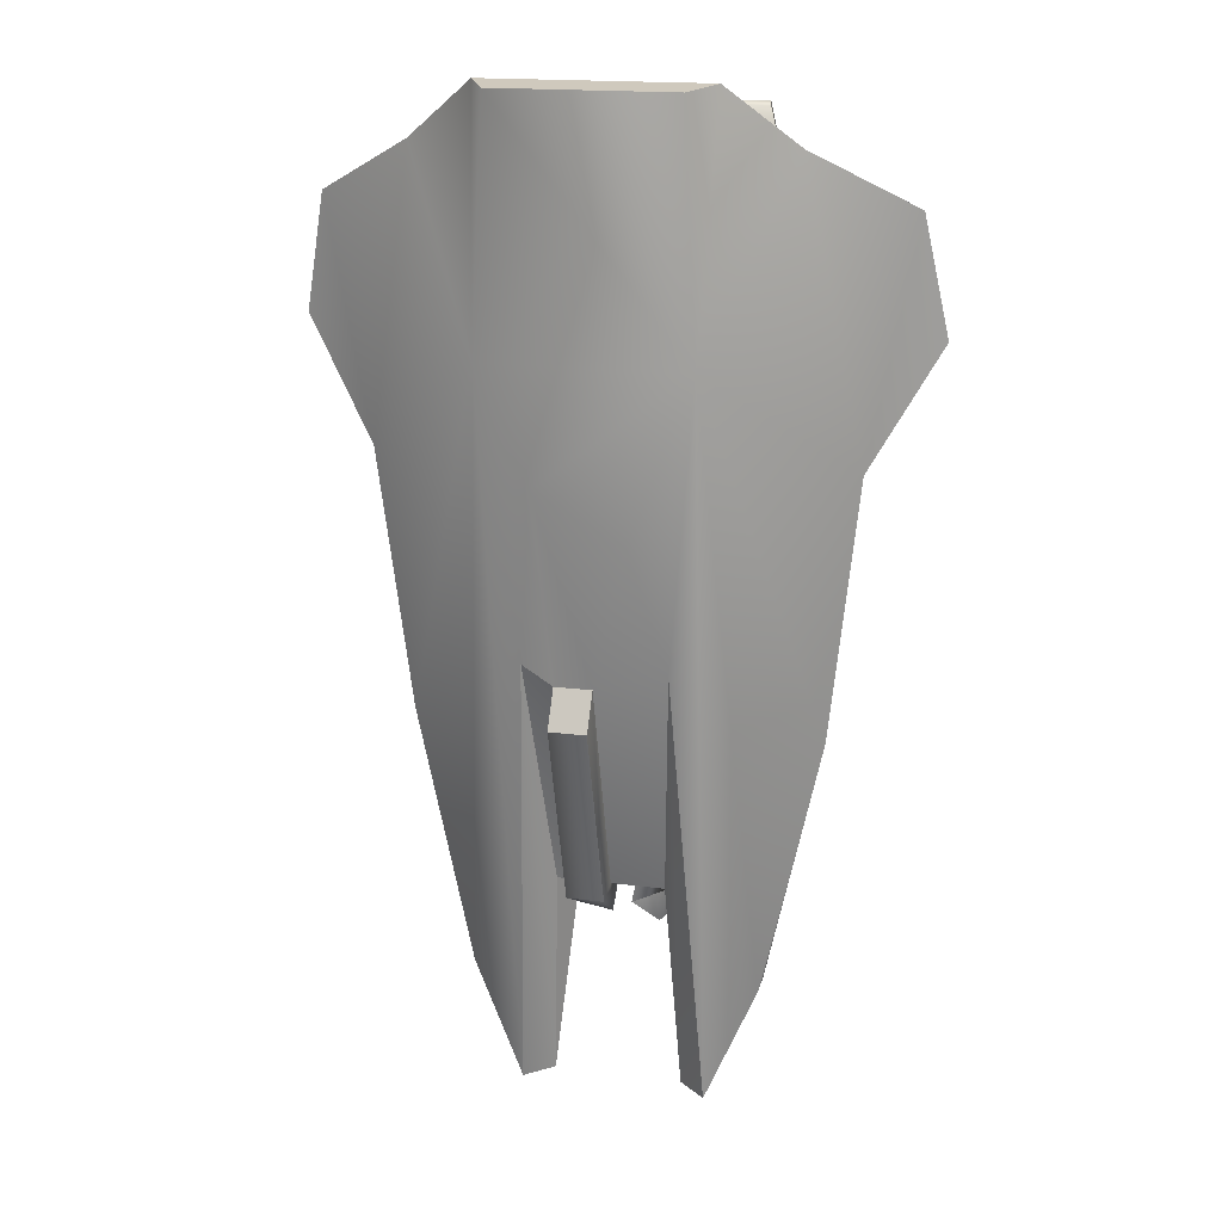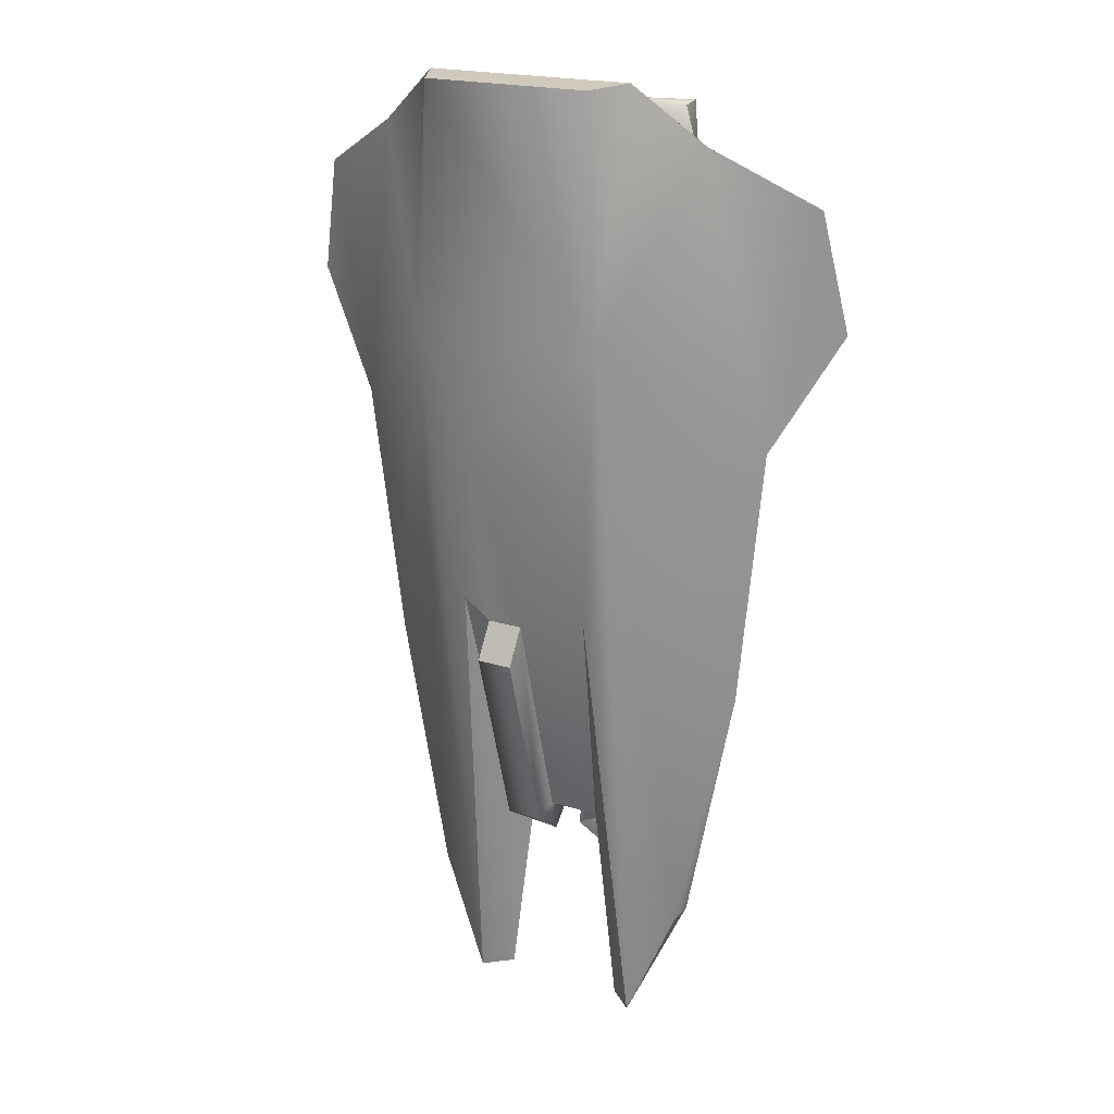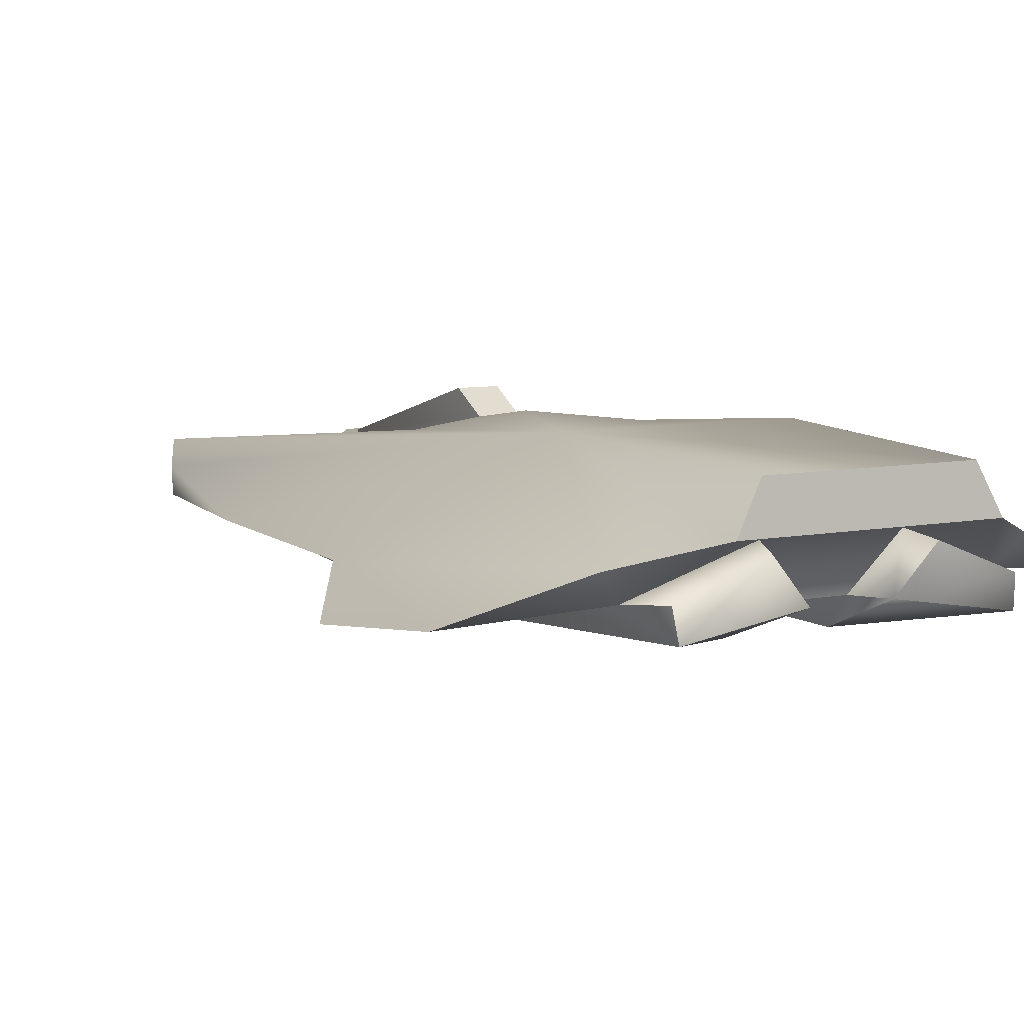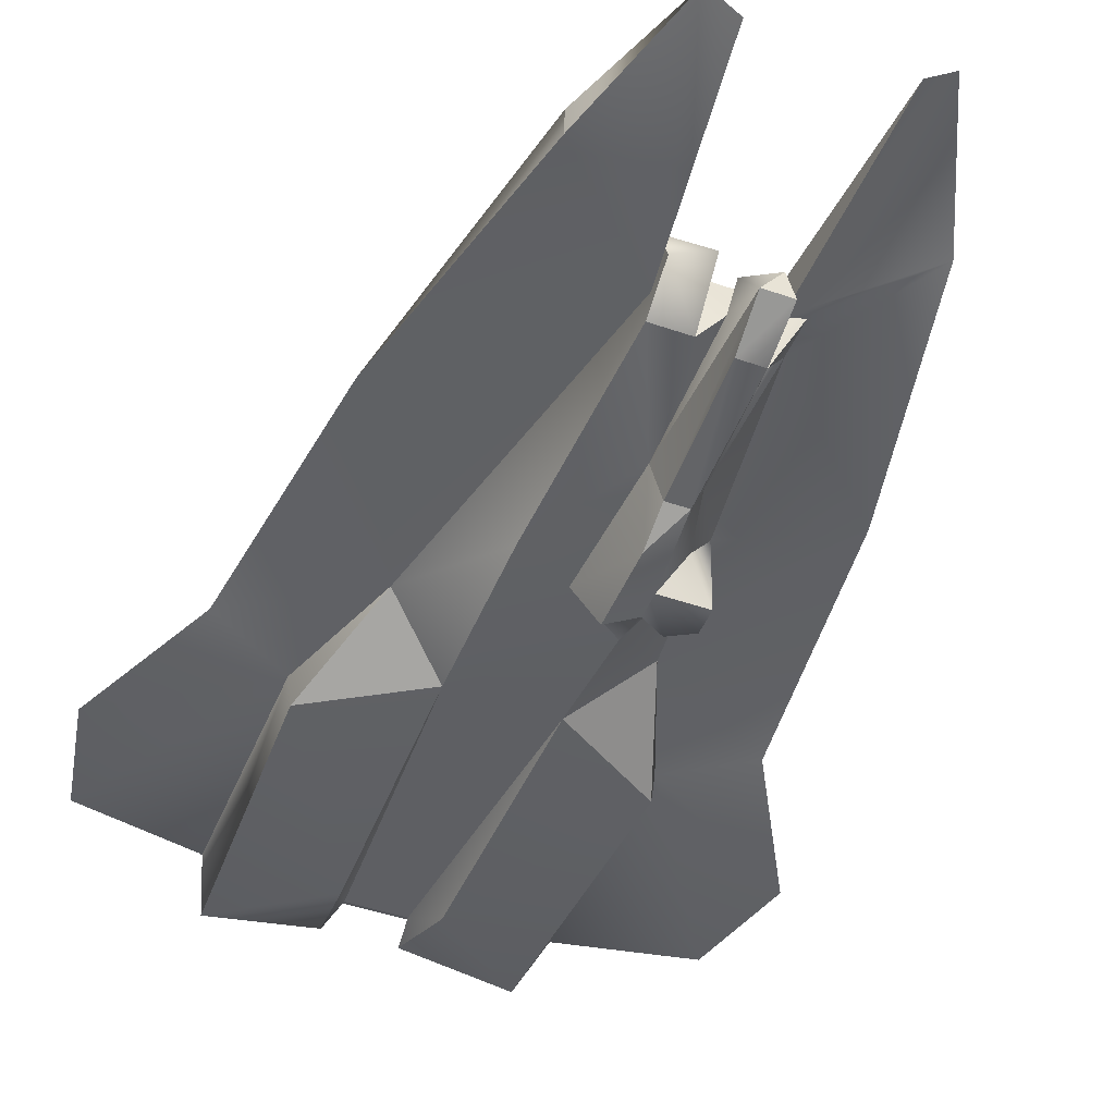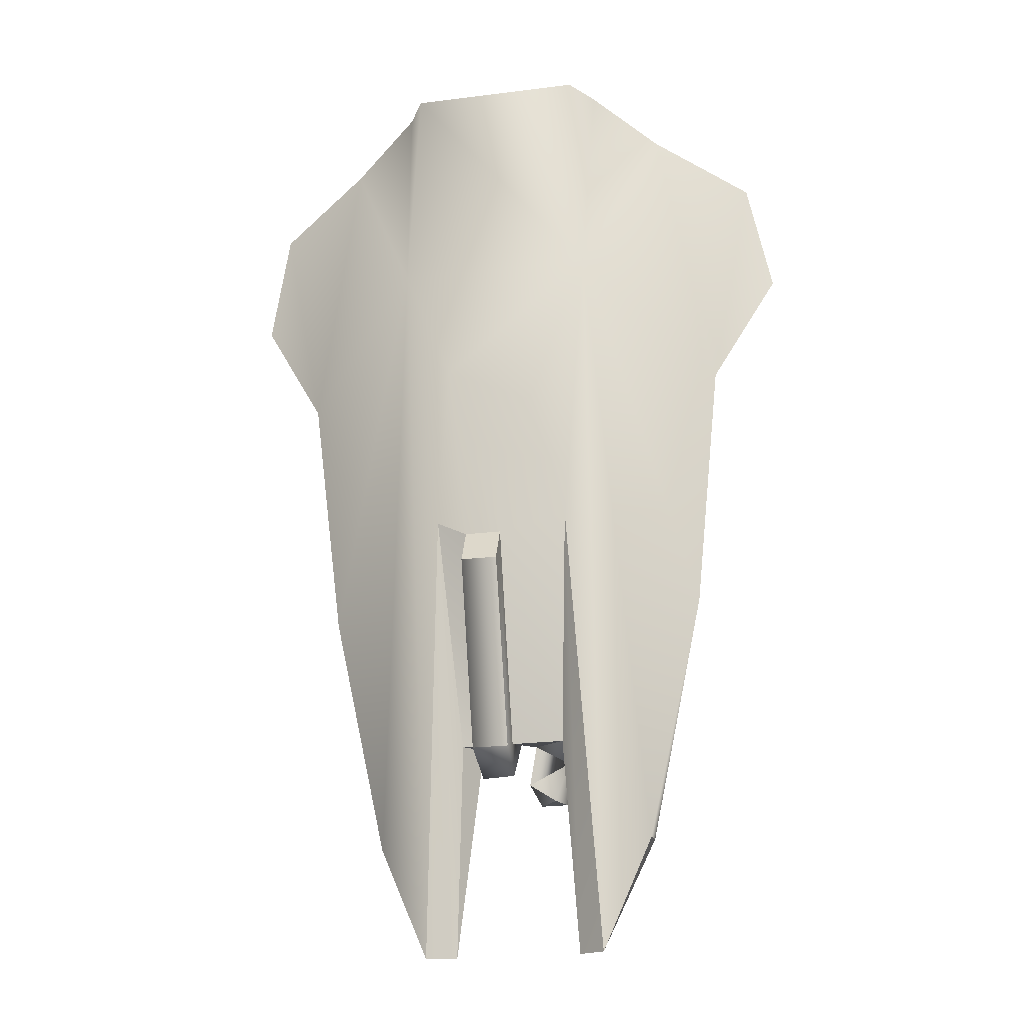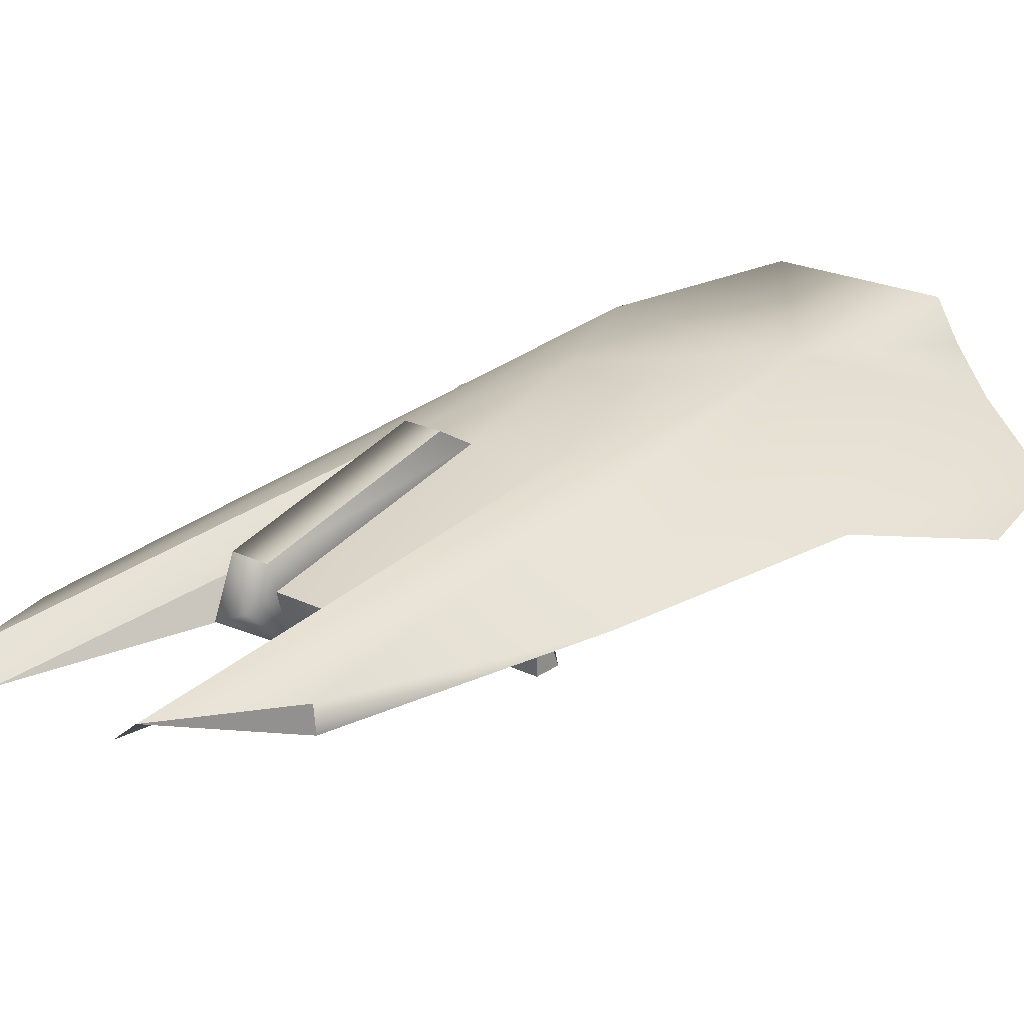
<metadata>
{"format":"obj","ext":"obj","renderer":"f3d","projection":"perspective","resolution":1024,"background":"white","views":[{"elev":18.8,"azim":-165.1,"up":"+Z"},{"elev":20.1,"azim":-148.5,"up":"+Z"},{"elev":8.0,"azim":-29.1,"up":"+Y"},{"elev":-47.3,"azim":159.1,"up":"+Y"},{"elev":-21.8,"azim":-168.2,"up":"+Z"},{"elev":21.6,"azim":-138.3,"up":"+Y"}]}
</metadata>
<code>
v  -19.99 1.657 45.96
v  -11.24 9.666 25.06
v  -26.31 -1.533 12.89
v  12.52 -1.467 4.37
v  5.986 -7.8 -9.534
v  3.947 -2.808 -34.38
v  -17.1 -5.808 17.49
v  -5.603 -6.1 10.01
v  -4.791 -5.747 39.7
v  -10.99 0.6379 -59.77
v  -16.7 -0.5729 -46.42
v  -6.407 0.5635 -34.63
v  -0.1051 7.147 -9.726
v  -0.3047 0.558 -34.67
v  7.857 6.489 -7.831
v  11.58 9.646 24.89
v  9.995 0.6188 -59.93
v  17.29 -5.839 17.23
v  5.324 -5.756 39.62
v  5.674 -6.111 9.926
v  10.44 8.891 51.71
v  -9.694 8.91 51.86
v  -10.34 -3.979 -12.51
v  -23.13 -2.14 -16.94
v  -8.61 -2.713 -32.06
v  -1.452 -6.251 -20.5
v  -2.462 -6.929 -40.68
v  -2.58 -2.784 -34.32
v  26.44 -1.581 12.48
v  22.79 -2.182 -17.29
v  16.2 -3.815 49.6
v  6.847 -1.855 -59.67
v  5.798 0.5524 -34.72
v  -16.7 -3.504 -46.14
v  -6.44 -3.633 -36.36
v  -7.848 -1.842 -59.56
v  -8.038 6.504 -7.707
v  -17.55 -2.318 17.52
v  -17.35 -1.324 44.18
v  -31.23 -2.849 39.8
v  -15.51 -3.787 49.85
v  7.174 3.206 46.82
v  -6.513 3.218 46.93
v  3.539 -2.225 44.57
v  3.954 -5.132 -33.18
v  -6.135 -7.509 -2.094
v  -7.739 -7.72 -7.946
v  -12.53 -1.445 4.564
v  -2.417 -11.97 -7.208
v  -5.186 -12.04 -9.288
v  -2.488 -12.31 -16.25
v  17.75 -2.351 17.25
v  31.77 -2.907 39.31
v  17.96 -1.357 43.9
v  6.165 8.372 11.68
v  -1.591 -3.727 -38.78
v  -5.412 -9.158 -35.18
v  -6.319 -7.291 -20.43
v  20.64 1.62 45.64
v  -2.688 -10.22 -20.35
v  -2.592 -9.161 -35.21
v  -5.622 -6.926 -40.66
v  -5.21 -12.15 -12.25
v  -7.785 -7.941 -13.87
v  -5.107 -10.22 -20.33
v  15.91 -0.6026 -46.67
v  15.91 -3.534 -46.39
v  15.85 -0.584 50.18
v  8.198 2.55 50.13
v  4.32 -1.861 49.62
v  -3.625 -1.853 49.69
v  -7.487 2.564 50.25
v  0.1408 -7.684 -6.534
v  -2.923 -2.22 44.62
v  3.943 3.453 -35.65
v  3.919 -2.369 -38.03
v  -0.3341 -0.347 -38.36
v  -0.298 -5.128 -33.14
v  -0.1351 9.523 -13.87
v  4.117 9.519 -13.91
v  -0.3094 3.457 -35.62
v  4.147 7.143 -9.759
v  12.89 4.212 52.06
v  -10.32 -12.04 -9.248
v  -12.14 4.234 52.25
v  -34.01 -4.125 26.57
v  34.34 -4.187 26.04
v  -4.726 -3.986 -40.78
v  -4.229 9.405 6.59
v  -8.648 -2.874 -36.37
v  -16.13 -0.6235 49.74
v  -7.741 -11.99 -7.787
v  -10.34 -12.15 -12.21
v  3.947 0.5541 -34.71
g Fighter
f 1 2 3
f 4 5 6
f 7 8 9
f 10 11 2
f 12 13 14
f 15 16 17
f 18 19 20
f 21 2 22
f 23 24 25
f 26 27 28
f 16 29 30
f 31 19 18
f 15 32 33
f 6 30 4
f 34 10 35
f 12 36 37
f 2 24 3
f 38 39 40
f 41 7 9
f 42 43 44
f 5 26 45
f 46 23 47
f 48 23 46
f 49 50 51
f 30 29 4
f 52 53 54
f 13 12 37
f 55 16 15
f 56 35 28
f 57 58 25
f 24 23 48
f 24 48 3
f 16 2 21
f 59 29 16
f 12 14 28
f 6 33 32
f 60 61 27
f 57 35 62
f 63 64 65
f 25 58 23
f 16 66 17
f 67 6 17
f 53 59 54
f 68 69 70
f 1 40 39
f 41 71 72
f 60 65 61
f 63 65 51
f 20 44 8
f 46 50 73
f 16 55 2
f 10 2 37
f 44 74 8
f 43 74 44
f 75 76 77
f 78 45 26
f 79 80 81
f 55 82 13
f 42 83 43
f 42 54 83
f 50 63 51
f 23 84 47
f 43 85 39
f 85 43 83
f 86 38 40
f 40 1 3
f 87 53 52
f 53 29 59
f 20 46 73
f 20 5 4
f 28 35 12
f 36 12 35
f 80 75 81
f 81 75 77
f 62 35 88
f 27 56 28
f 37 89 13
f 89 37 2
f 26 60 27
f 73 51 26
f 57 25 90
f 90 25 34
f 39 91 43
f 39 38 41
f 92 84 63
f 64 63 93
f 78 14 77
f 77 76 78
f 25 24 34
f 11 24 2
f 16 30 66
f 30 6 67
f 52 4 29
f 20 4 18
f 40 3 86
f 86 3 38
f 53 87 29
f 87 52 29
f 26 5 73
f 5 20 73
f 38 7 41
f 7 48 8
f 88 27 62
f 62 27 61
f 83 21 85
f 83 16 21
f 94 82 15
f 82 55 15
f 84 92 47
f 46 47 50
f 9 71 41
f 74 43 71
f 91 72 43
f 43 72 71
f 31 68 70
f 54 31 52
f 94 75 80
f 75 94 76
f 42 70 69
f 42 69 68
f 76 45 78
f 6 76 94
f 21 22 85
f 85 22 2
f 19 31 70
f 44 70 42
f 64 58 65
f 58 57 65
f 23 64 93
f 23 58 64
f 52 18 4
f 31 18 52
f 36 35 10
f 10 37 36
f 8 48 46
f 46 20 8
f 48 7 38
f 48 38 3
f 89 55 13
f 89 2 55
f 57 62 61
f 65 57 61
f 34 24 11
f 10 34 11
f 17 66 67
f 67 66 30
f 76 6 45
f 6 5 45
f 91 41 72
f 41 91 39
f 28 14 78
f 78 26 28
f 54 42 68
f 54 68 31
f 54 59 83
f 59 16 83
f 39 85 1
f 85 2 1
f 90 34 35
f 57 90 35
f 27 88 56
f 35 56 88
f 13 82 79
f 13 79 81
f 13 81 14
f 77 14 81
f 17 6 32
f 17 32 15
f 82 94 80
f 82 80 79
f 84 93 63
f 23 93 84
f 73 50 49
f 49 51 73
f 19 44 20
f 19 70 44
f 9 74 71
f 74 9 8
f 50 92 63
f 47 92 50
f 51 65 60
f 51 60 26
f 33 94 15
f 6 94 33

</code>
